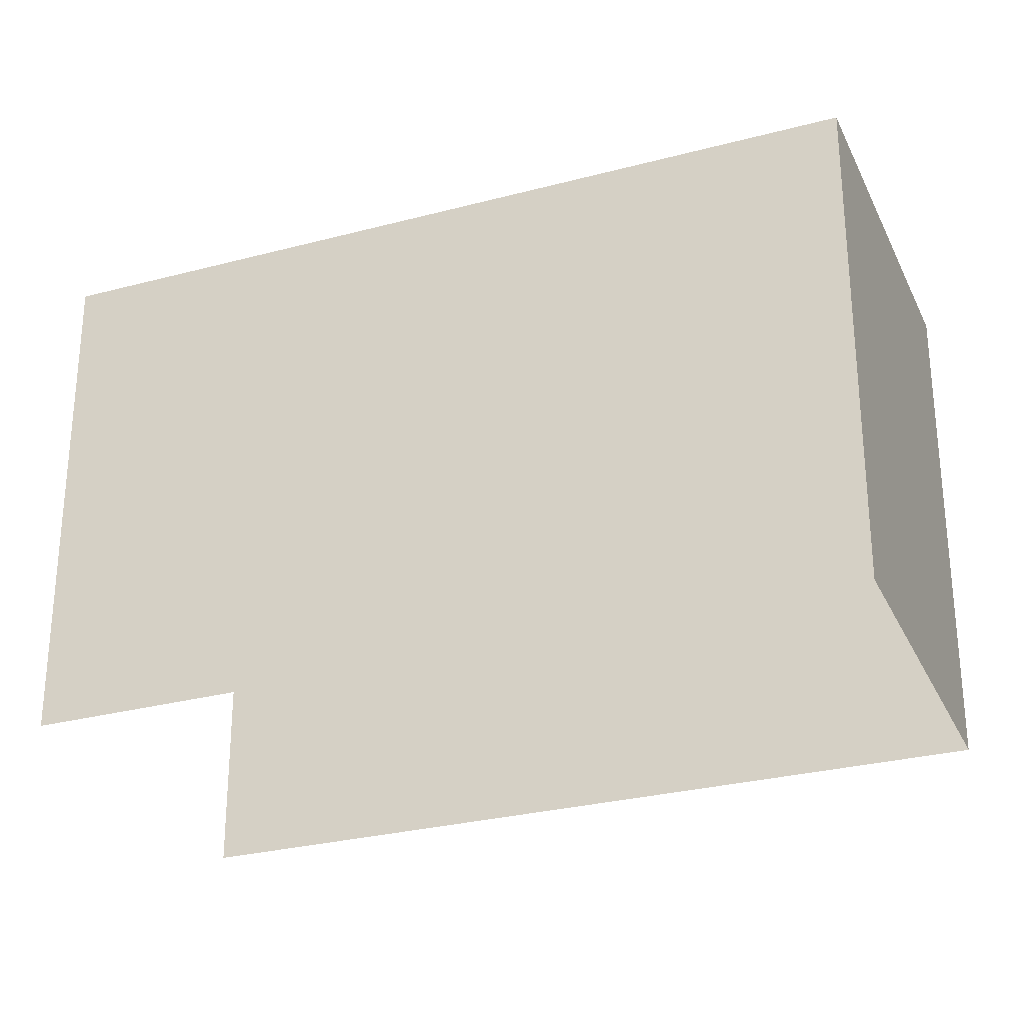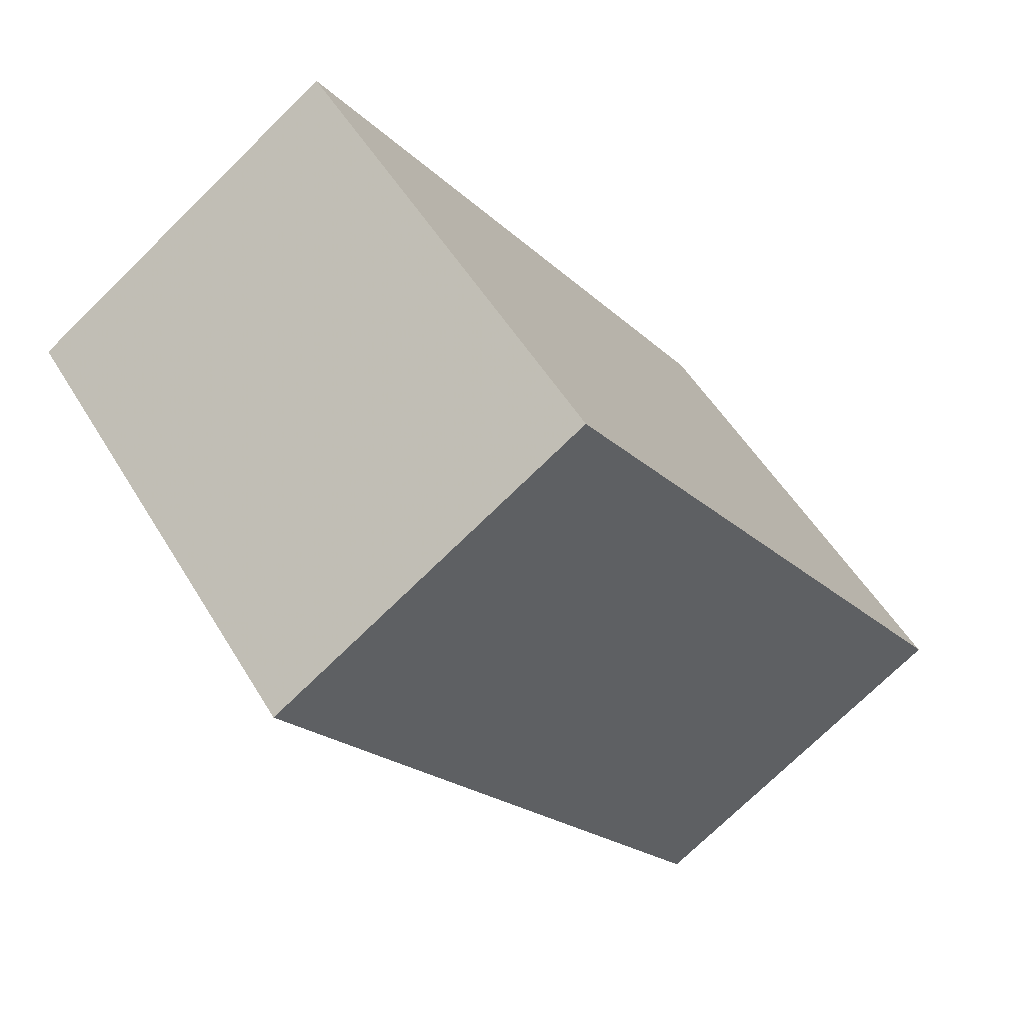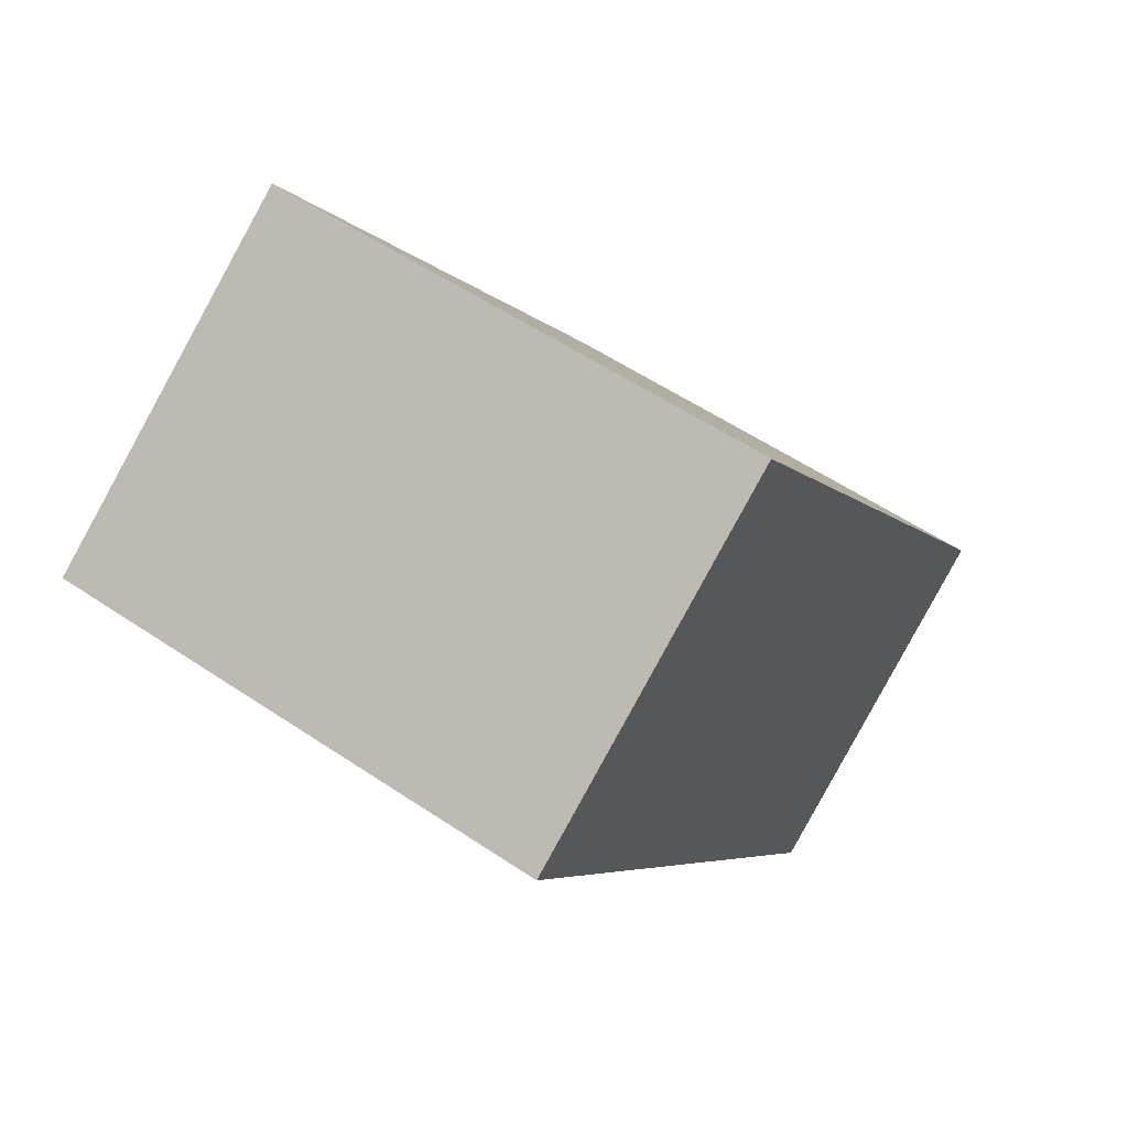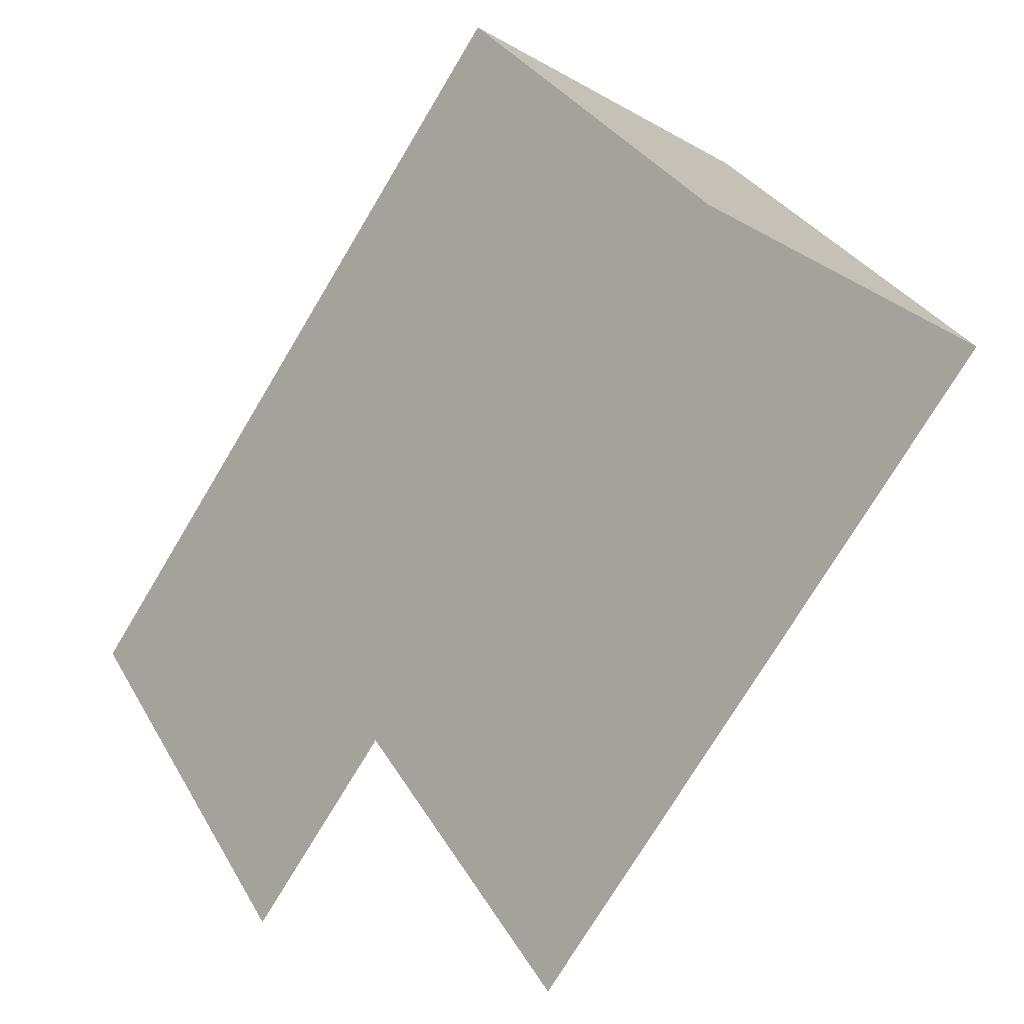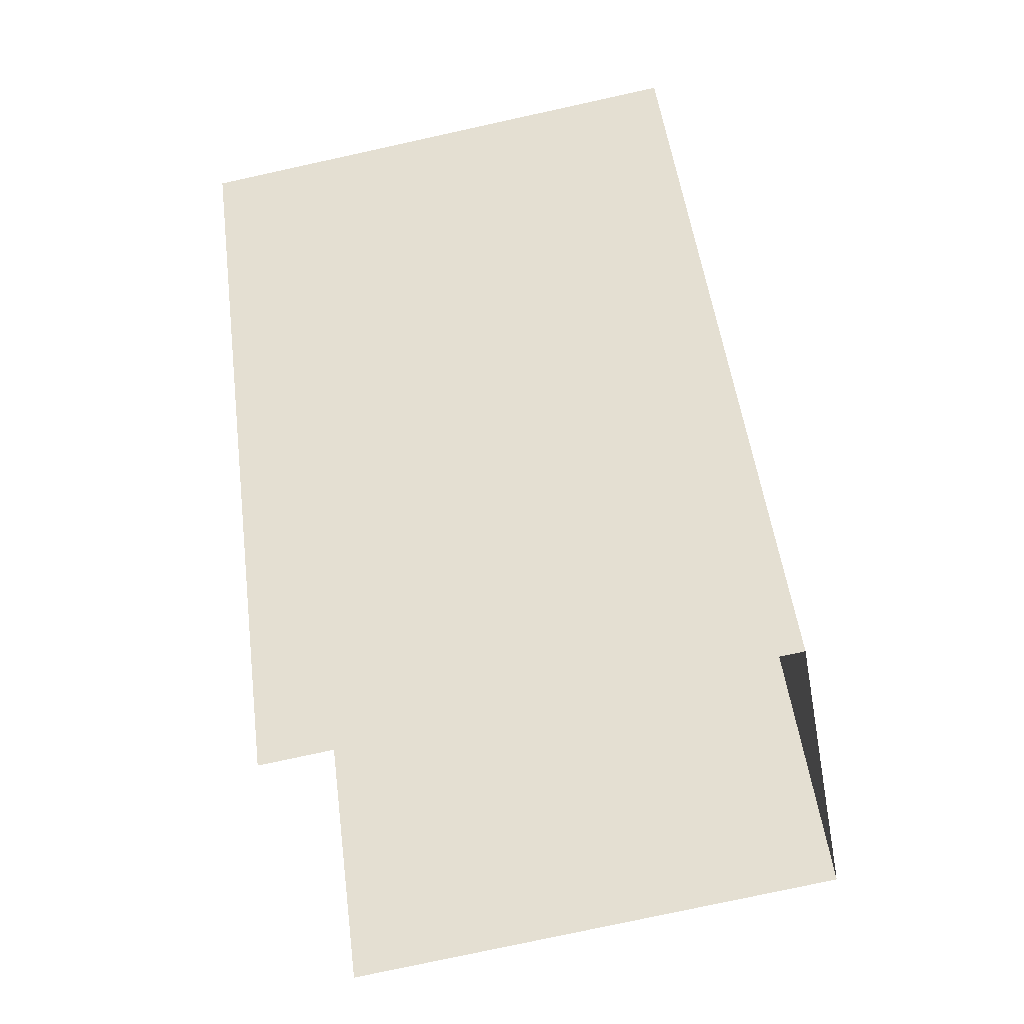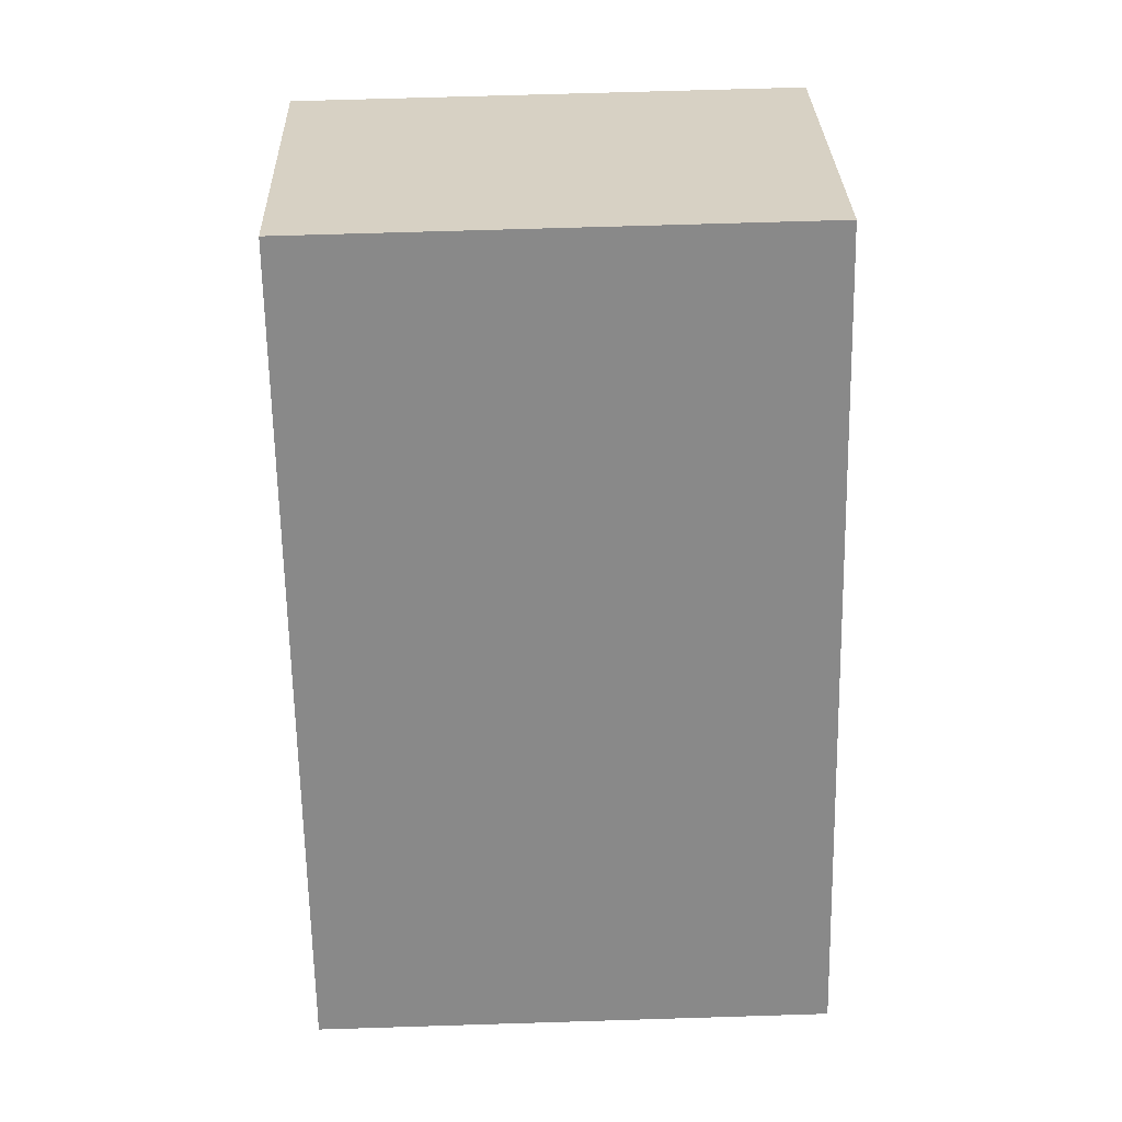
<metadata>
{"format":"obj","ext":"obj","renderer":"f3d","projection":"perspective","resolution":1024,"background":"white","views":[{"elev":-29.2,"azim":145.8,"up":"+Z"},{"elev":52.2,"azim":-30.0,"up":"+Y"},{"elev":55.9,"azim":-54.5,"up":"+Y"},{"elev":32.0,"azim":154.9,"up":"+Y"},{"elev":-76.6,"azim":-77.6,"up":"+Y"},{"elev":61.5,"azim":88.2,"up":"+Y"}]}
</metadata>
<code>
v -2.255e+05 -1.283e+05 12.04
v -2.255e+05 -1.283e+05 12.04
v -2.255e+05 -1.283e+05 12.04
v -2.255e+05 -1.283e+05 12.04
v -2.255e+05 -1.283e+05 14.89
v -2.255e+05 -1.283e+05 14.89
v -2.255e+05 -1.283e+05 14.89
v -2.255e+05 -1.283e+05 14.89
f 1 2 3
f 1 4 2
f 8 2 4
f 8 5 2
f 5 6 7
f 5 8 6
f 8 4 1
f 6 8 1
f 6 1 3
f 7 6 3
f 5 3 2
f 5 7 3

</code>
